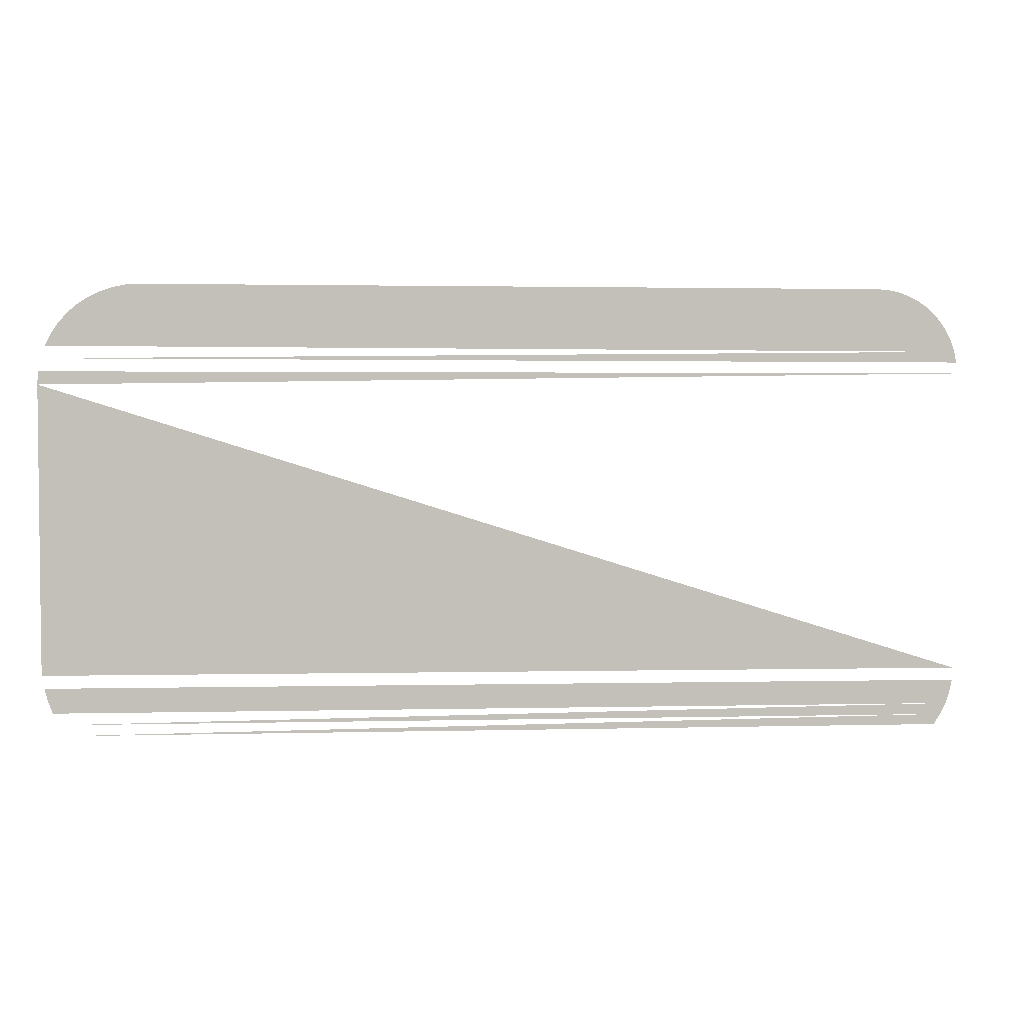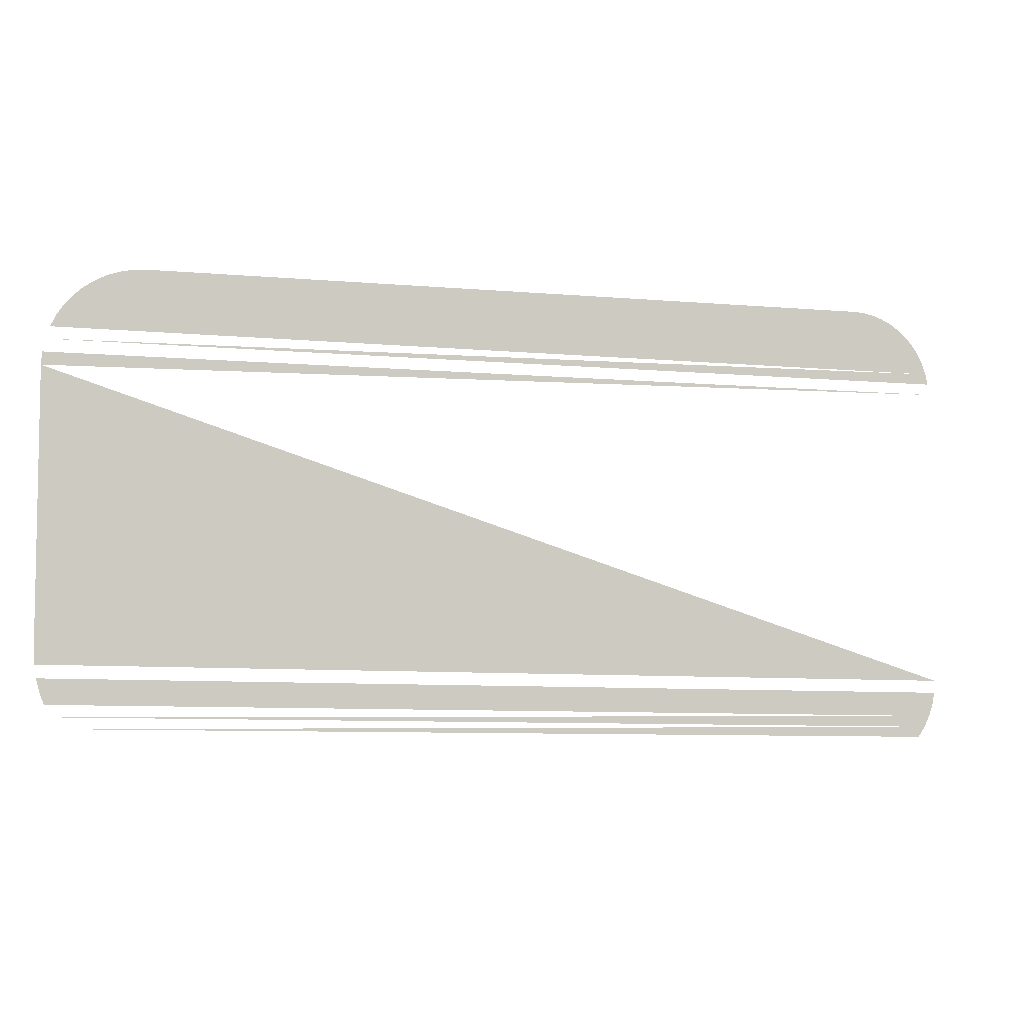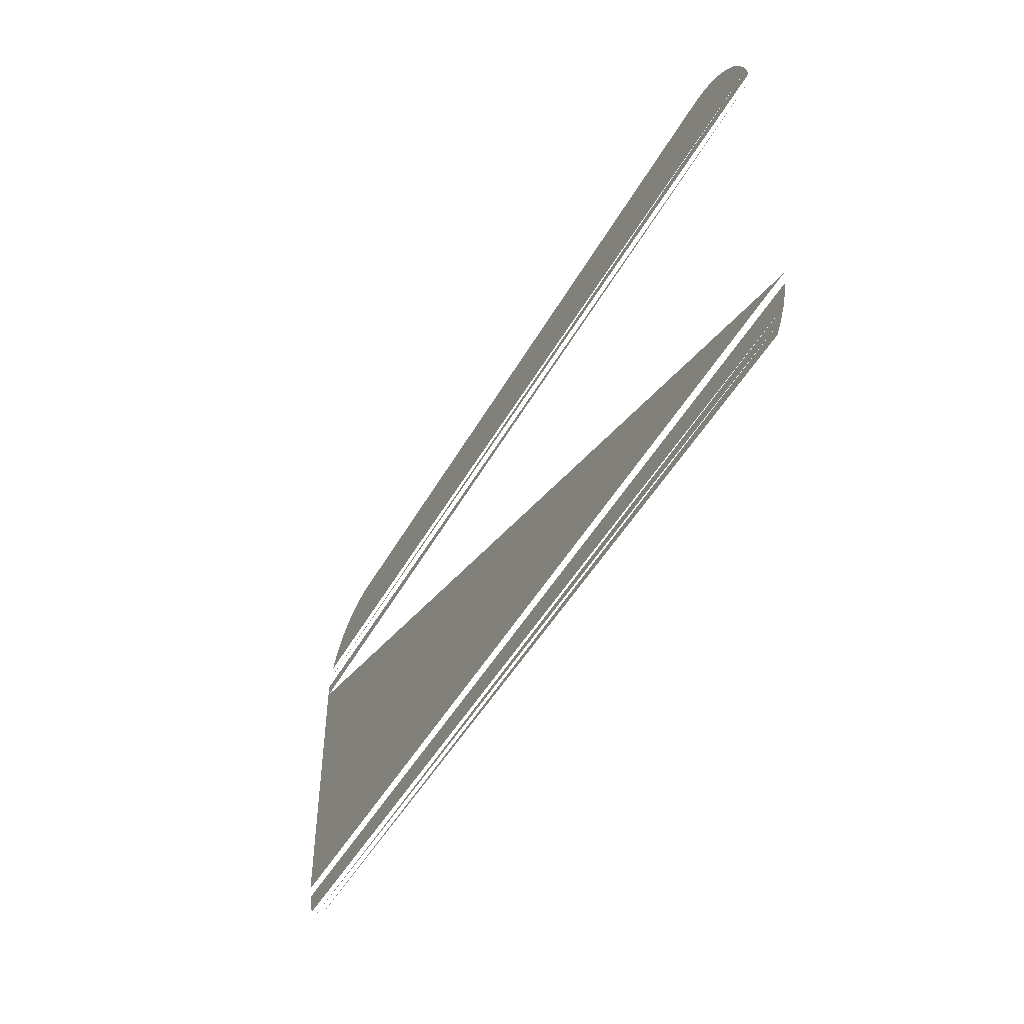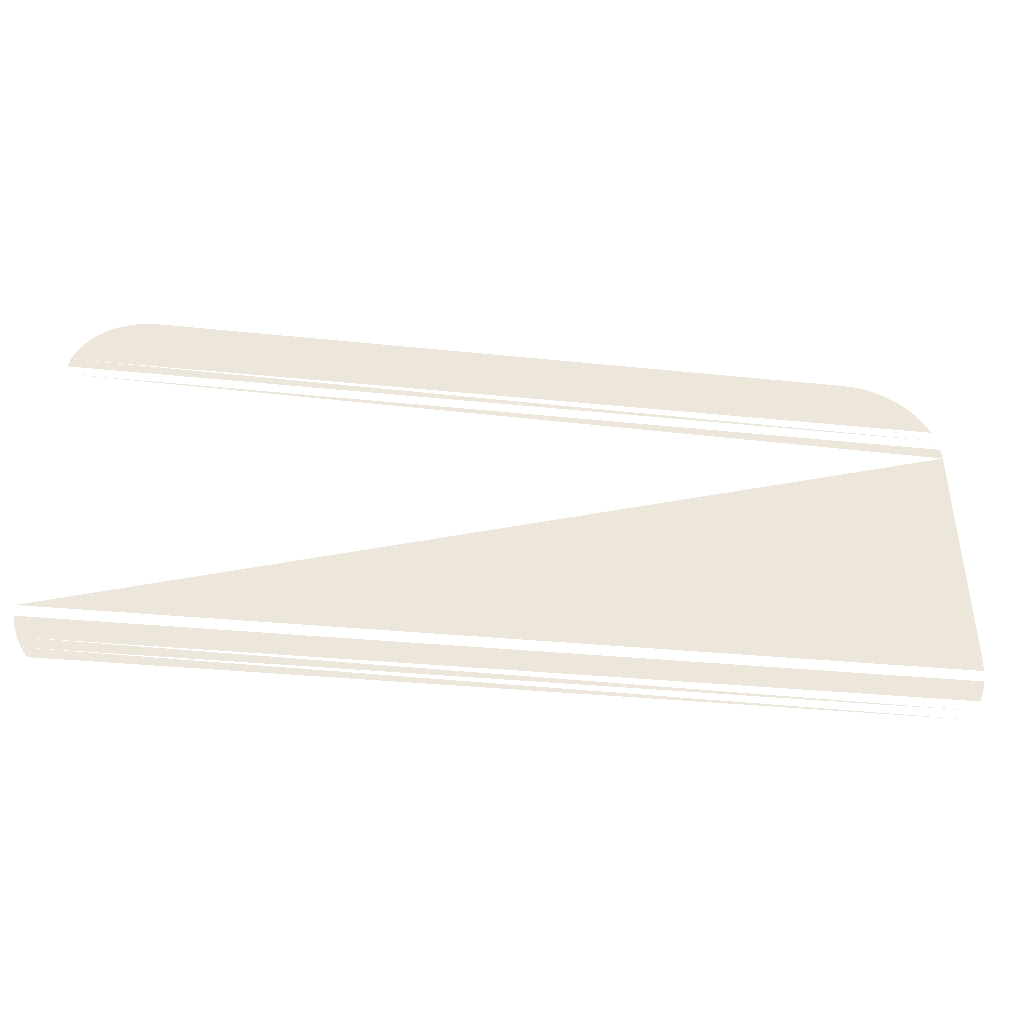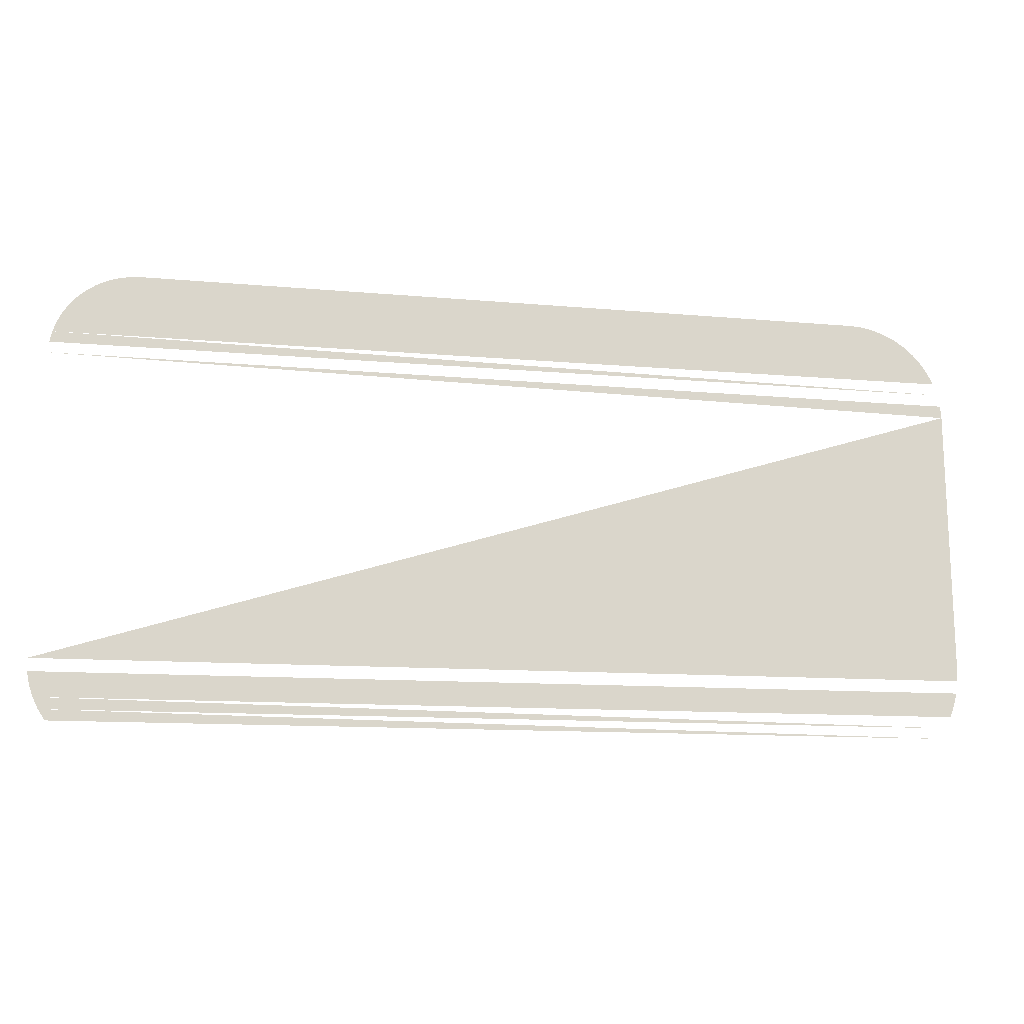
<metadata>
{"format":"obj","ext":"obj","renderer":"f3d","projection":"perspective","resolution":1024,"background":"white","views":[{"elev":3.5,"azim":171.9,"up":"+Z"},{"elev":-6.0,"azim":164.5,"up":"+Z"},{"elev":-47.9,"azim":-118.1,"up":"+Z"},{"elev":-41.7,"azim":-7.1,"up":"+Z"},{"elev":-15.9,"azim":-10.4,"up":"+Z"}]}
</metadata>
<code>
v -0.1407 -0.1854 0.6463
v -0.1226 -0.1854 0.6553
v -0.1424 -0.1854 0.6438
v -0.1388 -0.1854 0.6486
v 0.09662 -0.1854 0.6451
v 0.07593 -0.1854 0.6553
v -0.1437 -0.1854 0.6411
v -0.1424 -0.192 0.6438
v -0.1407 -0.192 0.6463
v -0.1365 -0.1854 0.6505
v 0.09437 -0.1854 0.6476
v 0.09852 -0.1854 0.6422
v 0.07593 -0.192 0.6553
v -0.1226 -0.192 0.6553
v -0.1447 -0.1854 0.6383
v -0.1437 -0.192 0.6411
v -0.1388 -0.192 0.6486
v -0.1365 -0.192 0.6505
v -0.134 -0.1854 0.6522
v 0.09181 -0.1854 0.6499
v 0.09437 -0.192 0.6476
v 0.09662 -0.192 0.6451
v 0.1 -0.1854 0.6392
v 0.08268 -0.1854 0.6544
v 0.07934 -0.192 0.655
v -0.1313 -0.1854 0.6535
v -0.1255 -0.192 0.6551
v -0.1447 -0.192 0.6383
v 0.09852 -0.192 0.6422
v -0.134 -0.192 0.6522
v 0.08897 -0.1854 0.6518
v 0.1011 -0.1854 0.6359
v 0.08591 -0.1854 0.6533
v 0.08268 -0.192 0.6544
v -0.1285 -0.192 0.6545
v -0.1455 -0.1854 0.6323
v -0.1453 -0.192 0.6353
v 0.1 -0.192 0.6392
v 0.09181 -0.192 0.6499
v 0.08897 -0.192 0.6518
v -0.1313 -0.192 0.6535
v 0.1018 -0.1854 0.6326
v 0.08591 -0.192 0.6533
v -0.1455 -0.1854 0.5507
v -0.1455 -0.192 0.6323
v 0.1011 -0.192 0.6359
v 0.102 -0.1854 0.6292
v -0.1455 -0.192 0.5507
v 0.1018 -0.192 0.6326
v 0.102 -0.1854 0.5569
v -0.1446 -0.1854 0.5441
v -0.1453 -0.192 0.5474
v 0.102 -0.192 0.6292
v 0.1018 -0.1854 0.5535
v -0.1435 -0.1854 0.5409
v -0.1446 -0.192 0.5441
v 0.1013 -0.192 0.55
v 0.102 -0.192 0.5569
v 0.1013 -0.1854 0.55
v -0.142 -0.1854 0.5379
v -0.1435 -0.192 0.5409
v 0.1005 -0.192 0.5467
v 0.1018 -0.192 0.5535
v -0.142 -0.192 0.5379
v 0.09926 -0.192 0.5435
v -0.1402 -0.192 0.5351
v 0.09774 -0.192 0.5404
v 0.09774 -0.1854 0.5404
v 0.09381 -0.1854 0.5347
v 0.09592 -0.192 0.5375
v 0.09592 -0.1854 0.5375
f 8 1 3
f 3 1 8
f 9 4 1
f 1 4 9
f 2 13 6
f 6 13 2
f 16 3 7
f 7 3 16
f 1 8 9
f 9 8 1
f 3 16 8
f 8 16 3
f 4 18 10
f 10 18 4
f 21 5 11
f 11 5 21
f 22 12 5
f 5 12 22
f 13 2 14
f 14 2 13
f 25 6 13
f 13 6 25
f 28 7 15
f 15 7 28
f 22 9 8
f 29 8 16
f 21 17 9
f 10 30 19
f 19 30 10
f 20 21 11
f 11 21 20
f 5 21 22
f 22 21 5
f 12 22 29
f 29 22 12
f 29 23 12
f 12 23 29
f 27 13 14
f 13 27 25
f 38 16 28
f 21 9 22
f 22 8 29
f 29 16 38
f 39 17 21
f 39 18 17
f 40 30 18
f 41 19 30
f 30 19 41
f 19 41 26
f 26 41 19
f 31 39 20
f 20 39 31
f 21 20 39
f 39 20 21
f 38 32 23
f 23 32 38
f 24 43 33
f 33 43 24
f 43 24 34
f 34 24 43
f 25 35 34
f 25 27 35
f 46 28 37
f 40 18 39
f 43 30 40
f 43 41 30
f 33 40 31
f 31 40 33
f 39 31 40
f 40 31 39
f 46 42 32
f 32 42 46
f 40 33 43
f 43 33 40
f 34 41 43
f 34 35 41
f 48 36 44
f 44 36 48
f 49 47 42
f 42 47 49
f 49 45 53
f 53 50 47
f 47 50 53
f 53 48 58
f 58 54 50
f 50 54 58
f 61 51 55
f 55 51 61
f 62 52 56
f 57 52 62
f 58 48 63
f 63 59 54
f 54 59 63
f 64 55 60
f 60 55 64
f 65 56 61
f 62 56 65
f 67 61 64
f 70 64 66
f 67 71 68
f 68 71 67
f 70 69 71
f 71 69 70
f 8 9 22
f 16 8 29
f 9 17 21
f 14 13 27
f 25 27 13
f 28 16 38
f 22 9 21
f 29 8 22
f 38 16 29
f 21 17 39
f 17 18 39
f 18 30 40
f 34 35 25
f 35 27 25
f 37 28 46
f 39 18 40
f 40 30 43
f 30 41 43
f 43 41 34
f 41 35 34
f 53 45 49
f 58 48 53
f 56 52 62
f 62 52 57
f 63 48 58
f 61 56 65
f 65 56 62
f 64 61 67
f 66 64 70

</code>
